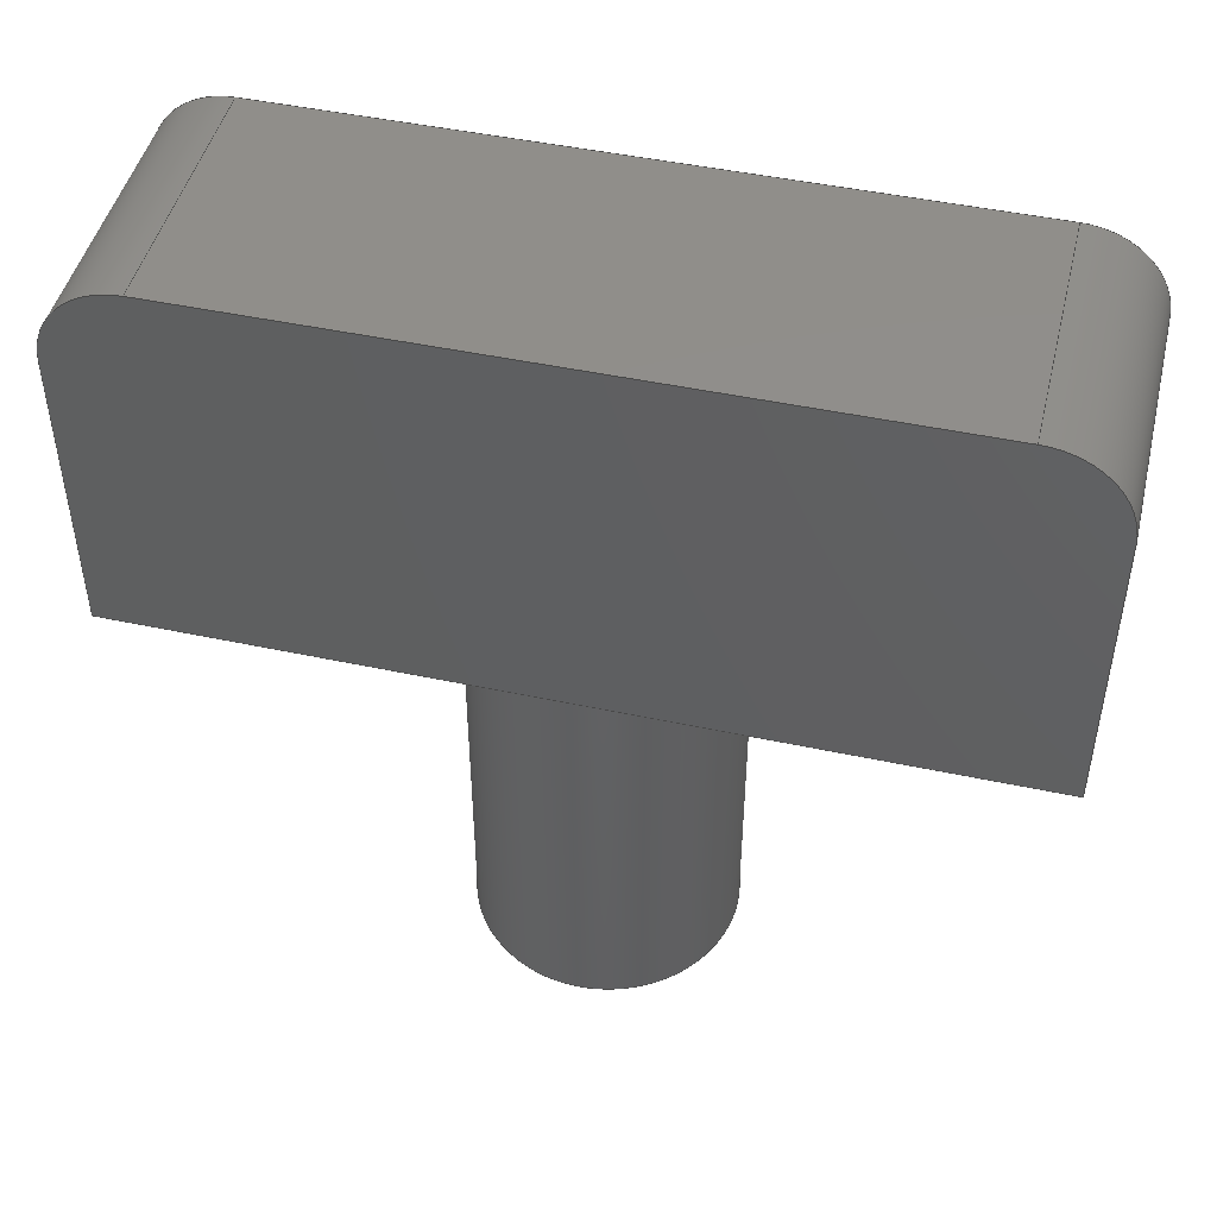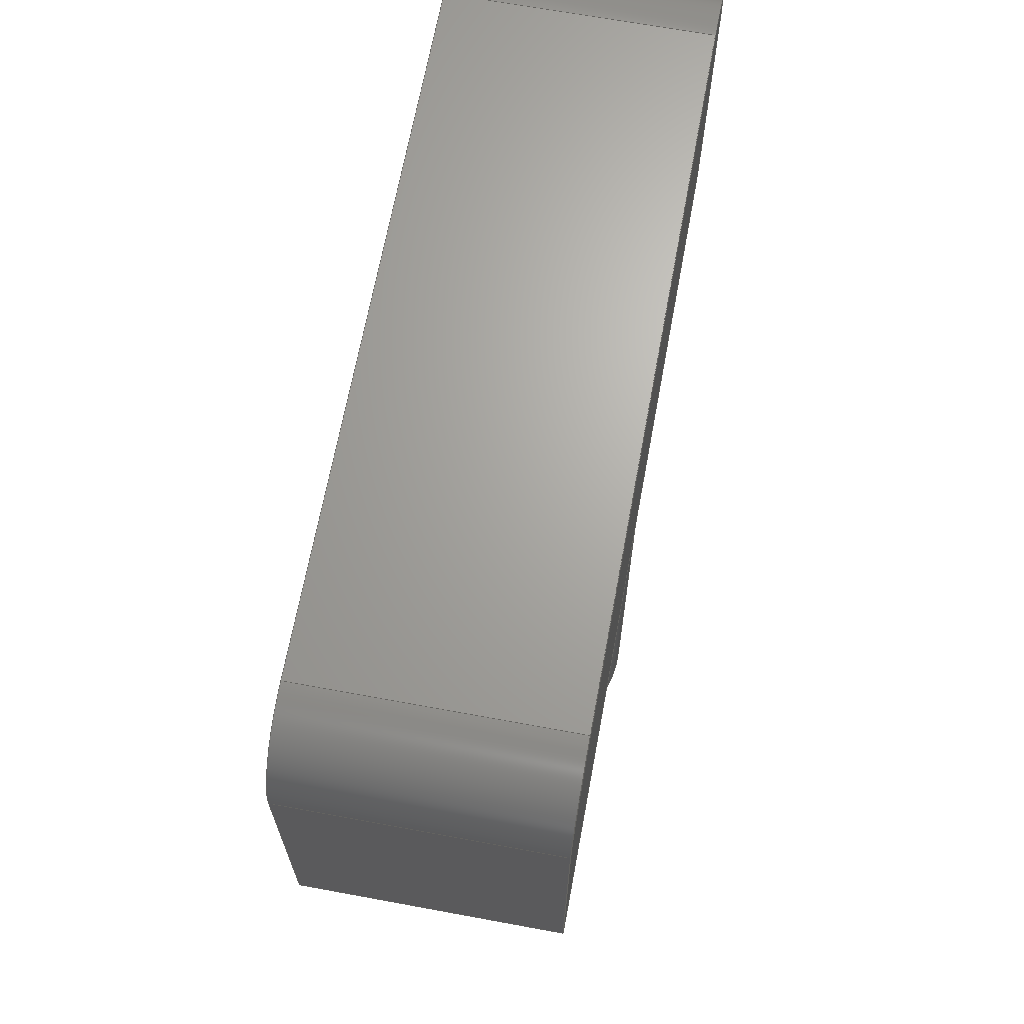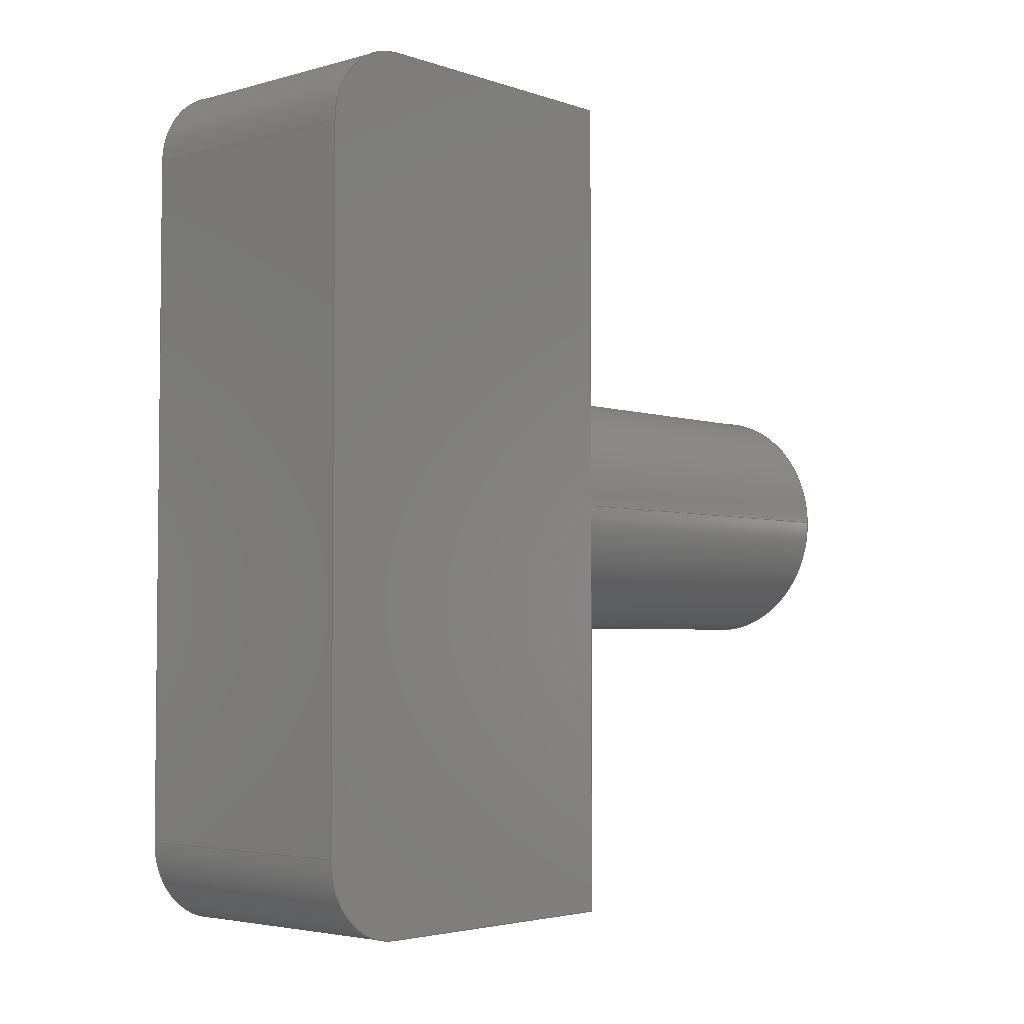
<metadata>
{"format":"step","ext":"step","renderer":"f3d","projection":"perspective","resolution":1024,"background":"white","views":[{"elev":47.0,"azim":103.6,"up":"+Y"},{"elev":67.1,"azim":-169.5,"up":"+Y"},{"elev":-3.7,"azim":-138.0,"up":"+Z"}]}
</metadata>
<code>
ISO-10303-21;
DATA;
#1=MECHANICAL_DESIGN_GEOMETRIC_PRESENTATION_REPRESENTATION('',(#4),#364);
#2=SHAPE_REPRESENTATION_RELATIONSHIP('SRR','None',#371,#3);
#3=ADVANCED_BREP_SHAPE_REPRESENTATION('',(#5),#363);
#4=STYLED_ITEM('',(#381),#5);
#5=MANIFOLD_SOLID_BREP('Body1',#203);
#6=FACE_BOUND('',#32,.T.);
#7=PLANE('',#224);
#8=PLANE('',#225);
#9=PLANE('',#226);
#10=PLANE('',#227);
#11=PLANE('',#230);
#12=PLANE('',#231);
#13=PLANE('',#232);
#14=PLANE('',#235);
#15=PLANE('',#238);
#16=FACE_OUTER_BOUND('',#29,.T.);
#17=FACE_OUTER_BOUND('',#30,.T.);
#18=FACE_OUTER_BOUND('',#31,.T.);
#19=FACE_OUTER_BOUND('',#33,.T.);
#20=FACE_OUTER_BOUND('',#34,.T.);
#21=FACE_OUTER_BOUND('',#35,.T.);
#22=FACE_OUTER_BOUND('',#36,.T.);
#23=FACE_OUTER_BOUND('',#37,.T.);
#24=FACE_OUTER_BOUND('',#38,.T.);
#25=FACE_OUTER_BOUND('',#39,.T.);
#26=FACE_OUTER_BOUND('',#40,.T.);
#27=FACE_OUTER_BOUND('',#41,.T.);
#28=FACE_OUTER_BOUND('',#42,.T.);
#29=EDGE_LOOP('',(#132,#133,#134,#135));
#30=EDGE_LOOP('',(#136,#137,#138,#139,#140));
#31=EDGE_LOOP('',(#141));
#32=EDGE_LOOP('',(#142));
#33=EDGE_LOOP('',(#143,#144,#145,#146));
#34=EDGE_LOOP('',(#147,#148,#149,#150));
#35=EDGE_LOOP('',(#151,#152,#153,#154,#155,#156,#157));
#36=EDGE_LOOP('',(#158,#159,#160,#161));
#37=EDGE_LOOP('',(#162));
#38=EDGE_LOOP('',(#163,#164,#165,#166));
#39=EDGE_LOOP('',(#167,#168,#169,#170));
#40=EDGE_LOOP('',(#171,#172,#173,#174));
#41=EDGE_LOOP('',(#175,#176,#177,#178));
#42=EDGE_LOOP('',(#179,#180,#181,#182,#183,#184,#185));
#43=LINE('',#308,#61);
#44=LINE('',#314,#62);
#45=LINE('',#321,#63);
#46=LINE('',#323,#64);
#47=LINE('',#324,#65);
#48=LINE('',#327,#66);
#49=LINE('',#329,#67);
#50=LINE('',#330,#68);
#51=LINE('',#335,#69);
#52=LINE('',#337,#70);
#53=LINE('',#340,#71);
#54=LINE('',#343,#72);
#55=LINE('',#344,#73);
#56=LINE('',#348,#74);
#57=LINE('',#349,#75);
#58=LINE('',#353,#76);
#59=LINE('',#356,#77);
#60=LINE('',#357,#78);
#61=VECTOR('',#245,4.5);
#62=VECTOR('',#252,5.5);
#63=VECTOR('',#261,1);
#64=VECTOR('',#262,1);
#65=VECTOR('',#263,1);
#66=VECTOR('',#266,1);
#67=VECTOR('',#267,1);
#68=VECTOR('',#268,1);
#69=VECTOR('',#273,1);
#70=VECTOR('',#274,1);
#71=VECTOR('',#277,1);
#72=VECTOR('',#280,1);
#73=VECTOR('',#281,1);
#74=VECTOR('',#286,1);
#75=VECTOR('',#287,1);
#76=VECTOR('',#292,1);
#77=VECTOR('',#295,1);
#78=VECTOR('',#296,1);
#79=CIRCLE('',#218,4.5);
#80=CIRCLE('',#219,4.5);
#81=CIRCLE('',#221,5.5);
#82=CIRCLE('',#222,5.5);
#83=CIRCLE('',#223,5.5);
#84=CIRCLE('',#228,3.5);
#85=CIRCLE('',#229,3.5);
#86=CIRCLE('',#234,3.5);
#87=CIRCLE('',#237,3.5);
#88=VERTEX_POINT('',#305);
#89=VERTEX_POINT('',#307);
#90=VERTEX_POINT('',#311);
#91=VERTEX_POINT('',#313);
#92=VERTEX_POINT('',#315);
#93=VERTEX_POINT('',#320);
#94=VERTEX_POINT('',#322);
#95=VERTEX_POINT('',#326);
#96=VERTEX_POINT('',#328);
#97=VERTEX_POINT('',#332);
#98=VERTEX_POINT('',#333);
#99=VERTEX_POINT('',#336);
#100=VERTEX_POINT('',#338);
#101=VERTEX_POINT('',#342);
#102=VERTEX_POINT('',#347);
#103=VERTEX_POINT('',#351);
#104=VERTEX_POINT('',#355);
#105=EDGE_CURVE('',#88,#88,#79,.T.);
#106=EDGE_CURVE('',#88,#89,#43,.T.);
#107=EDGE_CURVE('',#89,#89,#80,.T.);
#108=EDGE_CURVE('',#90,#90,#81,.T.);
#109=EDGE_CURVE('',#90,#91,#44,.T.);
#110=EDGE_CURVE('',#92,#91,#82,.T.);
#111=EDGE_CURVE('',#91,#92,#83,.T.);
#112=EDGE_CURVE('',#93,#92,#45,.T.);
#113=EDGE_CURVE('',#94,#93,#46,.T.);
#114=EDGE_CURVE('',#91,#94,#47,.T.);
#115=EDGE_CURVE('',#95,#91,#48,.T.);
#116=EDGE_CURVE('',#95,#96,#49,.T.);
#117=EDGE_CURVE('',#92,#96,#50,.T.);
#118=EDGE_CURVE('',#97,#98,#84,.T.);
#119=EDGE_CURVE('',#98,#95,#51,.T.);
#120=EDGE_CURVE('',#94,#99,#52,.T.);
#121=EDGE_CURVE('',#99,#100,#85,.T.);
#122=EDGE_CURVE('',#100,#97,#53,.T.);
#123=EDGE_CURVE('',#101,#98,#54,.T.);
#124=EDGE_CURVE('',#96,#101,#55,.T.);
#125=EDGE_CURVE('',#102,#93,#56,.T.);
#126=EDGE_CURVE('',#99,#102,#57,.T.);
#127=EDGE_CURVE('',#103,#102,#86,.T.);
#128=EDGE_CURVE('',#100,#103,#58,.T.);
#129=EDGE_CURVE('',#104,#103,#59,.T.);
#130=EDGE_CURVE('',#97,#104,#60,.T.);
#131=EDGE_CURVE('',#101,#104,#87,.T.);
#132=ORIENTED_EDGE('',*,*,#105,.F.);
#133=ORIENTED_EDGE('',*,*,#106,.T.);
#134=ORIENTED_EDGE('',*,*,#107,.F.);
#135=ORIENTED_EDGE('',*,*,#106,.F.);
#136=ORIENTED_EDGE('',*,*,#108,.F.);
#137=ORIENTED_EDGE('',*,*,#109,.T.);
#138=ORIENTED_EDGE('',*,*,#110,.F.);
#139=ORIENTED_EDGE('',*,*,#111,.F.);
#140=ORIENTED_EDGE('',*,*,#109,.F.);
#141=ORIENTED_EDGE('',*,*,#108,.T.);
#142=ORIENTED_EDGE('',*,*,#105,.T.);
#143=ORIENTED_EDGE('',*,*,#111,.T.);
#144=ORIENTED_EDGE('',*,*,#112,.F.);
#145=ORIENTED_EDGE('',*,*,#113,.F.);
#146=ORIENTED_EDGE('',*,*,#114,.F.);
#147=ORIENTED_EDGE('',*,*,#110,.T.);
#148=ORIENTED_EDGE('',*,*,#115,.F.);
#149=ORIENTED_EDGE('',*,*,#116,.T.);
#150=ORIENTED_EDGE('',*,*,#117,.F.);
#151=ORIENTED_EDGE('',*,*,#118,.T.);
#152=ORIENTED_EDGE('',*,*,#119,.T.);
#153=ORIENTED_EDGE('',*,*,#115,.T.);
#154=ORIENTED_EDGE('',*,*,#114,.T.);
#155=ORIENTED_EDGE('',*,*,#120,.T.);
#156=ORIENTED_EDGE('',*,*,#121,.T.);
#157=ORIENTED_EDGE('',*,*,#122,.T.);
#158=ORIENTED_EDGE('',*,*,#123,.F.);
#159=ORIENTED_EDGE('',*,*,#124,.F.);
#160=ORIENTED_EDGE('',*,*,#116,.F.);
#161=ORIENTED_EDGE('',*,*,#119,.F.);
#162=ORIENTED_EDGE('',*,*,#107,.T.);
#163=ORIENTED_EDGE('',*,*,#113,.T.);
#164=ORIENTED_EDGE('',*,*,#125,.F.);
#165=ORIENTED_EDGE('',*,*,#126,.F.);
#166=ORIENTED_EDGE('',*,*,#120,.F.);
#167=ORIENTED_EDGE('',*,*,#126,.T.);
#168=ORIENTED_EDGE('',*,*,#127,.F.);
#169=ORIENTED_EDGE('',*,*,#128,.F.);
#170=ORIENTED_EDGE('',*,*,#121,.F.);
#171=ORIENTED_EDGE('',*,*,#128,.T.);
#172=ORIENTED_EDGE('',*,*,#129,.F.);
#173=ORIENTED_EDGE('',*,*,#130,.F.);
#174=ORIENTED_EDGE('',*,*,#122,.F.);
#175=ORIENTED_EDGE('',*,*,#130,.T.);
#176=ORIENTED_EDGE('',*,*,#131,.F.);
#177=ORIENTED_EDGE('',*,*,#123,.T.);
#178=ORIENTED_EDGE('',*,*,#118,.F.);
#179=ORIENTED_EDGE('',*,*,#131,.T.);
#180=ORIENTED_EDGE('',*,*,#129,.T.);
#181=ORIENTED_EDGE('',*,*,#127,.T.);
#182=ORIENTED_EDGE('',*,*,#125,.T.);
#183=ORIENTED_EDGE('',*,*,#112,.T.);
#184=ORIENTED_EDGE('',*,*,#117,.T.);
#185=ORIENTED_EDGE('',*,*,#124,.T.);
#186=CYLINDRICAL_SURFACE('',#217,4.5);
#187=CYLINDRICAL_SURFACE('',#220,5.5);
#188=CYLINDRICAL_SURFACE('',#233,3.5);
#189=CYLINDRICAL_SURFACE('',#236,3.5);
#190=ADVANCED_FACE('',(#16),#186,.F.);
#191=ADVANCED_FACE('',(#17),#187,.T.);
#192=ADVANCED_FACE('',(#18,#6),#7,.T.);
#193=ADVANCED_FACE('',(#19),#8,.T.);
#194=ADVANCED_FACE('',(#20),#9,.T.);
#195=ADVANCED_FACE('',(#21),#10,.F.);
#196=ADVANCED_FACE('',(#22),#11,.T.);
#197=ADVANCED_FACE('',(#23),#12,.T.);
#198=ADVANCED_FACE('',(#24),#13,.T.);
#199=ADVANCED_FACE('',(#25),#188,.T.);
#200=ADVANCED_FACE('',(#26),#14,.T.);
#201=ADVANCED_FACE('',(#27),#189,.T.);
#202=ADVANCED_FACE('',(#28),#15,.T.);
#203=CLOSED_SHELL('',(#190,#191,#192,#193,#194,#195,#196,#197,#198,#199,
#200,#201,#202));
#204=DERIVED_UNIT_ELEMENT(#206,1);
#205=DERIVED_UNIT_ELEMENT(#366,3);
#206=(
MASS_UNIT()
NAMED_UNIT(*)
SI_UNIT(.KILO.,.GRAM.)
);
#207=DERIVED_UNIT((#204,#205));
#208=MEASURE_REPRESENTATION_ITEM('density measure',
POSITIVE_RATIO_MEASURE(7850),#207);
#209=PROPERTY_DEFINITION_REPRESENTATION(#214,#211);
#210=PROPERTY_DEFINITION_REPRESENTATION(#215,#212);
#211=REPRESENTATION('material name',(#213),#363);
#212=REPRESENTATION('density',(#208),#363);
#213=DESCRIPTIVE_REPRESENTATION_ITEM('Steel','Steel');
#214=PROPERTY_DEFINITION('material property','material name',#373);
#215=PROPERTY_DEFINITION('material property','density of part',#373);
#216=AXIS2_PLACEMENT_3D('placement',#303,#239,#240);
#217=AXIS2_PLACEMENT_3D('',#304,#241,#242);
#218=AXIS2_PLACEMENT_3D('',#306,#243,#244);
#219=AXIS2_PLACEMENT_3D('',#309,#246,#247);
#220=AXIS2_PLACEMENT_3D('',#310,#248,#249);
#221=AXIS2_PLACEMENT_3D('',#312,#250,#251);
#222=AXIS2_PLACEMENT_3D('',#316,#253,#254);
#223=AXIS2_PLACEMENT_3D('',#317,#255,#256);
#224=AXIS2_PLACEMENT_3D('',#318,#257,#258);
#225=AXIS2_PLACEMENT_3D('',#319,#259,#260);
#226=AXIS2_PLACEMENT_3D('',#325,#264,#265);
#227=AXIS2_PLACEMENT_3D('',#331,#269,#270);
#228=AXIS2_PLACEMENT_3D('',#334,#271,#272);
#229=AXIS2_PLACEMENT_3D('',#339,#275,#276);
#230=AXIS2_PLACEMENT_3D('',#341,#278,#279);
#231=AXIS2_PLACEMENT_3D('',#345,#282,#283);
#232=AXIS2_PLACEMENT_3D('',#346,#284,#285);
#233=AXIS2_PLACEMENT_3D('',#350,#288,#289);
#234=AXIS2_PLACEMENT_3D('',#352,#290,#291);
#235=AXIS2_PLACEMENT_3D('',#354,#293,#294);
#236=AXIS2_PLACEMENT_3D('',#358,#297,#298);
#237=AXIS2_PLACEMENT_3D('',#359,#299,#300);
#238=AXIS2_PLACEMENT_3D('',#360,#301,#302);
#239=DIRECTION('axis',(0,0,1));
#240=DIRECTION('refdir',(1,0,0));
#241=DIRECTION('center_axis',(0,-1,0));
#242=DIRECTION('ref_axis',(1,0,0));
#243=DIRECTION('center_axis',(0,1,0));
#244=DIRECTION('ref_axis',(1,0,0));
#245=DIRECTION('',(0,1,0));
#246=DIRECTION('center_axis',(0,-1,0));
#247=DIRECTION('ref_axis',(1,0,0));
#248=DIRECTION('center_axis',(0,-1,0));
#249=DIRECTION('ref_axis',(1,0,0));
#250=DIRECTION('center_axis',(0,-1,0));
#251=DIRECTION('ref_axis',(1,0,0));
#252=DIRECTION('',(0,1,0));
#253=DIRECTION('center_axis',(0,1,0));
#254=DIRECTION('ref_axis',(1,0,0));
#255=DIRECTION('center_axis',(0,1,0));
#256=DIRECTION('ref_axis',(1,0,0));
#257=DIRECTION('center_axis',(0,-1,0));
#258=DIRECTION('ref_axis',(1,0,0));
#259=DIRECTION('center_axis',(0,-1,0));
#260=DIRECTION('ref_axis',(0,0,-1));
#261=DIRECTION('',(0,0,-1));
#262=DIRECTION('',(1,0,0));
#263=DIRECTION('',(0,0,1));
#264=DIRECTION('center_axis',(0,-1,0));
#265=DIRECTION('ref_axis',(0,0,-1));
#266=DIRECTION('',(0,0,1));
#267=DIRECTION('',(1,0,0));
#268=DIRECTION('',(0,0,-1));
#269=DIRECTION('center_axis',(1,0,0));
#270=DIRECTION('ref_axis',(0,0,-1));
#271=DIRECTION('center_axis',(-1,0,0));
#272=DIRECTION('ref_axis',(0,0,-1));
#273=DIRECTION('',(0,-1,0));
#274=DIRECTION('',(0,1,0));
#275=DIRECTION('center_axis',(-1,0,0));
#276=DIRECTION('ref_axis',(0,0,-1));
#277=DIRECTION('',(0,0,-1));
#278=DIRECTION('center_axis',(0,0,-1));
#279=DIRECTION('ref_axis',(0,1,0));
#280=DIRECTION('',(-1,0,0));
#281=DIRECTION('',(0,1,0));
#282=DIRECTION('center_axis',(0,-1,0));
#283=DIRECTION('ref_axis',(0,0,-1));
#284=DIRECTION('center_axis',(0,0,1));
#285=DIRECTION('ref_axis',(0,-1,0));
#286=DIRECTION('',(0,-1,0));
#287=DIRECTION('',(1,0,0));
#288=DIRECTION('center_axis',(1,0,0));
#289=DIRECTION('ref_axis',(0,0,-1));
#290=DIRECTION('center_axis',(1,0,0));
#291=DIRECTION('ref_axis',(0,0,-1));
#292=DIRECTION('',(1,0,0));
#293=DIRECTION('center_axis',(0,1,0));
#294=DIRECTION('ref_axis',(0,0,1));
#295=DIRECTION('',(0,0,1));
#296=DIRECTION('',(1,0,0));
#297=DIRECTION('center_axis',(1,0,0));
#298=DIRECTION('ref_axis',(0,0,-1));
#299=DIRECTION('center_axis',(1,0,0));
#300=DIRECTION('ref_axis',(0,0,-1));
#301=DIRECTION('center_axis',(1,0,0));
#302=DIRECTION('ref_axis',(0,0,-1));
#303=CARTESIAN_POINT('',(0,0,0));
#304=CARTESIAN_POINT('Origin',(0,-8,0));
#305=CARTESIAN_POINT('',(-4.5,-25.5,-5.511e-16));
#306=CARTESIAN_POINT('Origin',(0,-25.5,0));
#307=CARTESIAN_POINT('',(-4.5,-8,-5.511e-16));
#308=CARTESIAN_POINT('',(-4.5,-8,-5.511e-16));
#309=CARTESIAN_POINT('Origin',(0,-8,0));
#310=CARTESIAN_POINT('Origin',(0,-8,0));
#311=CARTESIAN_POINT('',(-5.5,-25.5,-6.736e-16));
#312=CARTESIAN_POINT('Origin',(0,-25.5,0));
#313=CARTESIAN_POINT('',(-5.5,-8,-6.736e-16));
#314=CARTESIAN_POINT('',(-5.5,-8,-6.736e-16));
#315=CARTESIAN_POINT('',(5.5,-8,0));
#316=CARTESIAN_POINT('Origin',(0,-8,0));
#317=CARTESIAN_POINT('Origin',(0,-8,0));
#318=CARTESIAN_POINT('Origin',(0,-25.5,0));
#319=CARTESIAN_POINT('Origin',(0,-8,18.25));
#320=CARTESIAN_POINT('',(5.5,-8,18.25));
#321=CARTESIAN_POINT('',(5.5,-8,-18.25));
#322=CARTESIAN_POINT('',(-5.5,-8,18.25));
#323=CARTESIAN_POINT('',(0,-8,18.25));
#324=CARTESIAN_POINT('',(-5.5,-8,-18.25));
#325=CARTESIAN_POINT('Origin',(0,-8,18.25));
#326=CARTESIAN_POINT('',(-5.5,-8,-18.25));
#327=CARTESIAN_POINT('',(-5.5,-8,-18.25));
#328=CARTESIAN_POINT('',(5.5,-8,-18.25));
#329=CARTESIAN_POINT('',(0,-8,-18.25));
#330=CARTESIAN_POINT('',(5.5,-8,-18.25));
#331=CARTESIAN_POINT('Origin',(-5.5,0,0));
#332=CARTESIAN_POINT('',(-5.5,8,-14.75));
#333=CARTESIAN_POINT('',(-5.5,4.5,-18.25));
#334=CARTESIAN_POINT('Origin',(-5.5,4.5,-14.75));
#335=CARTESIAN_POINT('',(-5.5,8,-18.25));
#336=CARTESIAN_POINT('',(-5.5,4.5,18.25));
#337=CARTESIAN_POINT('',(-5.5,-8,18.25));
#338=CARTESIAN_POINT('',(-5.5,8,14.75));
#339=CARTESIAN_POINT('Origin',(-5.5,4.5,14.75));
#340=CARTESIAN_POINT('',(-5.5,8,18.25));
#341=CARTESIAN_POINT('Origin',(0,-8,-18.25));
#342=CARTESIAN_POINT('',(5.5,4.5,-18.25));
#343=CARTESIAN_POINT('',(0,4.5,-18.25));
#344=CARTESIAN_POINT('',(5.5,8,-18.25));
#345=CARTESIAN_POINT('Origin',(0,-8,18.25));
#346=CARTESIAN_POINT('Origin',(0,4.5,18.25));
#347=CARTESIAN_POINT('',(5.5,4.5,18.25));
#348=CARTESIAN_POINT('',(5.5,-8,18.25));
#349=CARTESIAN_POINT('',(0,4.5,18.25));
#350=CARTESIAN_POINT('Origin',(0,4.5,14.75));
#351=CARTESIAN_POINT('',(5.5,8,14.75));
#352=CARTESIAN_POINT('Origin',(5.5,4.5,14.75));
#353=CARTESIAN_POINT('',(0,8,14.75));
#354=CARTESIAN_POINT('Origin',(0,8,-14.75));
#355=CARTESIAN_POINT('',(5.5,8,-14.75));
#356=CARTESIAN_POINT('',(5.5,8,18.25));
#357=CARTESIAN_POINT('',(0,8,-14.75));
#358=CARTESIAN_POINT('Origin',(0,4.5,-14.75));
#359=CARTESIAN_POINT('Origin',(5.5,4.5,-14.75));
#360=CARTESIAN_POINT('Origin',(5.5,0,0));
#361=UNCERTAINTY_MEASURE_WITH_UNIT(LENGTH_MEASURE(0.001),#365,
'DISTANCE_ACCURACY_VALUE',
'Maximum model space distance between geometric entities at asserted c
onnectivities');
#362=UNCERTAINTY_MEASURE_WITH_UNIT(LENGTH_MEASURE(0.001),#365,
'DISTANCE_ACCURACY_VALUE',
'Maximum model space distance between geometric entities at asserted c
onnectivities');
#363=(
GEOMETRIC_REPRESENTATION_CONTEXT(3)
GLOBAL_UNCERTAINTY_ASSIGNED_CONTEXT((#361))
GLOBAL_UNIT_ASSIGNED_CONTEXT((#365,#367,#368))
REPRESENTATION_CONTEXT('','3D')
);
#364=(
GEOMETRIC_REPRESENTATION_CONTEXT(3)
GLOBAL_UNCERTAINTY_ASSIGNED_CONTEXT((#362))
GLOBAL_UNIT_ASSIGNED_CONTEXT((#365,#367,#368))
REPRESENTATION_CONTEXT('','3D')
);
#365=(
LENGTH_UNIT()
NAMED_UNIT(*)
SI_UNIT(.CENTI.,.METRE.)
);
#366=(
LENGTH_UNIT()
NAMED_UNIT(*)
SI_UNIT($,.METRE.)
);
#367=(
NAMED_UNIT(*)
PLANE_ANGLE_UNIT()
SI_UNIT($,.RADIAN.)
);
#368=(
NAMED_UNIT(*)
SI_UNIT($,.STERADIAN.)
SOLID_ANGLE_UNIT()
);
#369=SHAPE_DEFINITION_REPRESENTATION(#370,#371);
#370=PRODUCT_DEFINITION_SHAPE('',$,#373);
#371=SHAPE_REPRESENTATION('',(#216),#363);
#372=PRODUCT_DEFINITION_CONTEXT('part definition',#377,'design');
#373=PRODUCT_DEFINITION('Frame','Frame v4',#374,#372);
#374=PRODUCT_DEFINITION_FORMATION('',$,#379);
#375=PRODUCT_RELATED_PRODUCT_CATEGORY('Frame v4','Frame v4',(#379));
#376=APPLICATION_PROTOCOL_DEFINITION('international standard',
'automotive_design',2009,#377);
#377=APPLICATION_CONTEXT(
'Core Data for Automotive Mechanical Design Process');
#378=PRODUCT_CONTEXT('part definition',#377,'mechanical');
#379=PRODUCT('Frame','Frame v4',$,(#378));
#380=PRESENTATION_STYLE_ASSIGNMENT((#382));
#381=PRESENTATION_STYLE_ASSIGNMENT((#383));
#382=SURFACE_STYLE_USAGE(.BOTH.,#384);
#383=SURFACE_STYLE_USAGE(.BOTH.,#385);
#384=SURFACE_SIDE_STYLE('',(#386));
#385=SURFACE_SIDE_STYLE('',(#387));
#386=SURFACE_STYLE_FILL_AREA(#388);
#387=SURFACE_STYLE_FILL_AREA(#389);
#388=FILL_AREA_STYLE('Paint - Metallic (Yellow)',(#390));
#389=FILL_AREA_STYLE('Phenolic (Amber)',(#391));
#390=FILL_AREA_STYLE_COLOUR('Paint - Metallic (Yellow)',#392);
#391=FILL_AREA_STYLE_COLOUR('Phenolic (Amber)',#393);
#392=COLOUR_RGB('Paint - Metallic (Yellow)',0.9098,0.6784,
0.1373);
#393=COLOUR_RGB('Phenolic (Amber)',0.9647,0.702,
0.1529);
ENDSEC;
END-ISO-10303-21;

</code>
